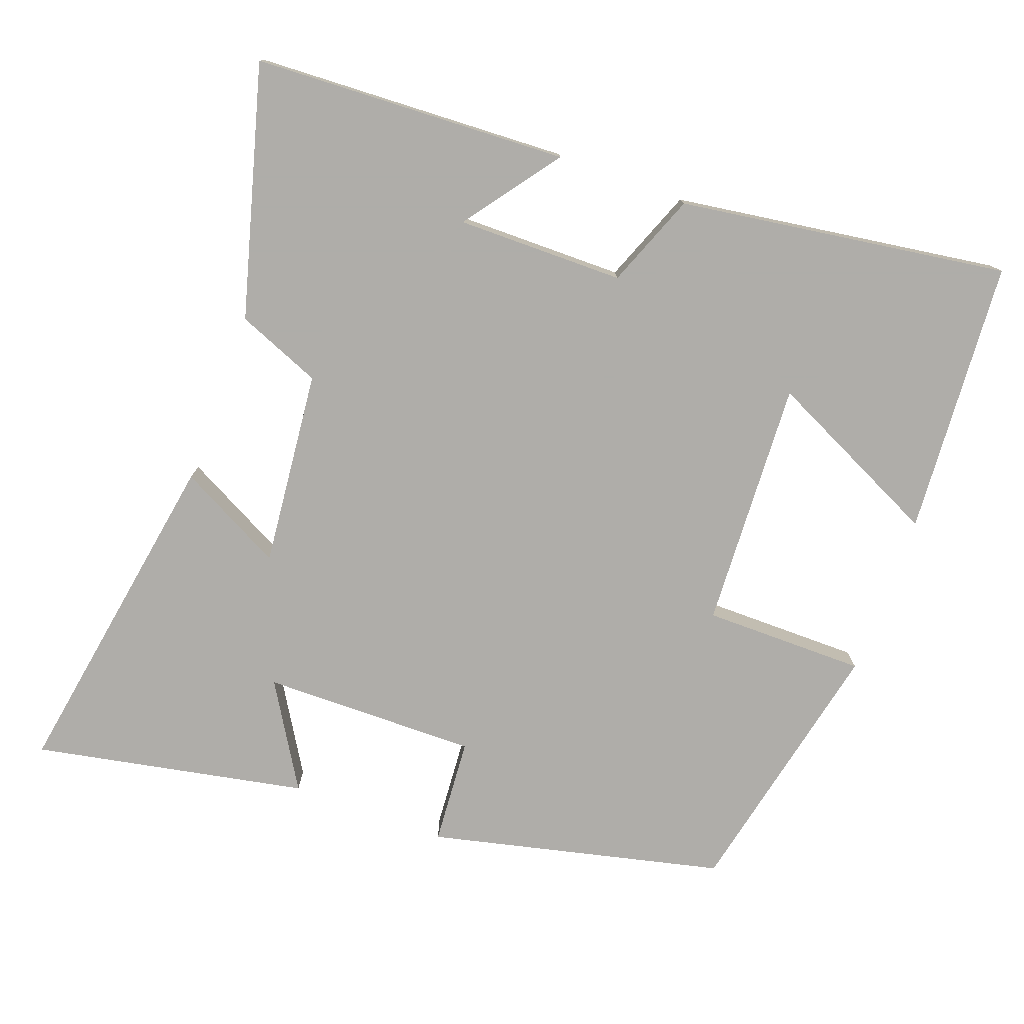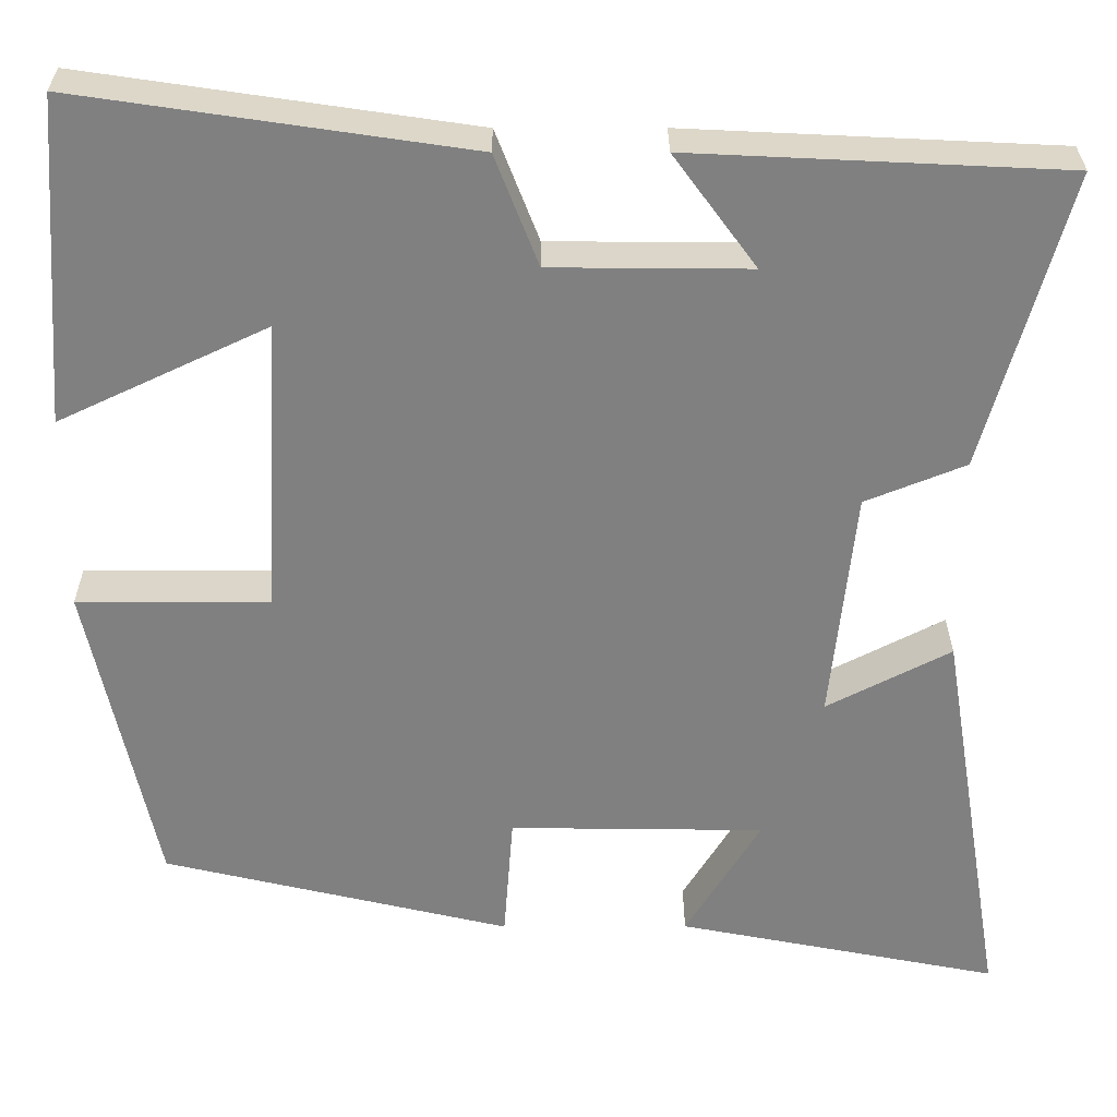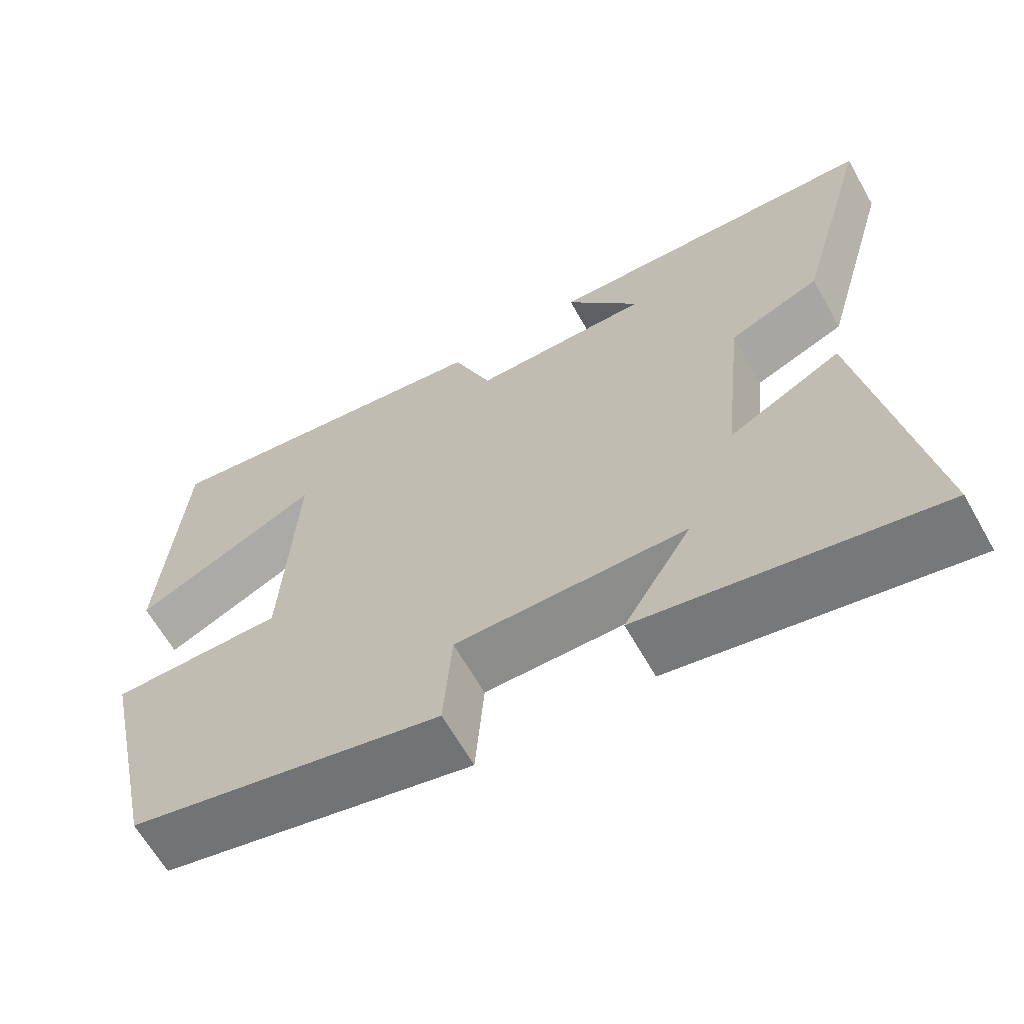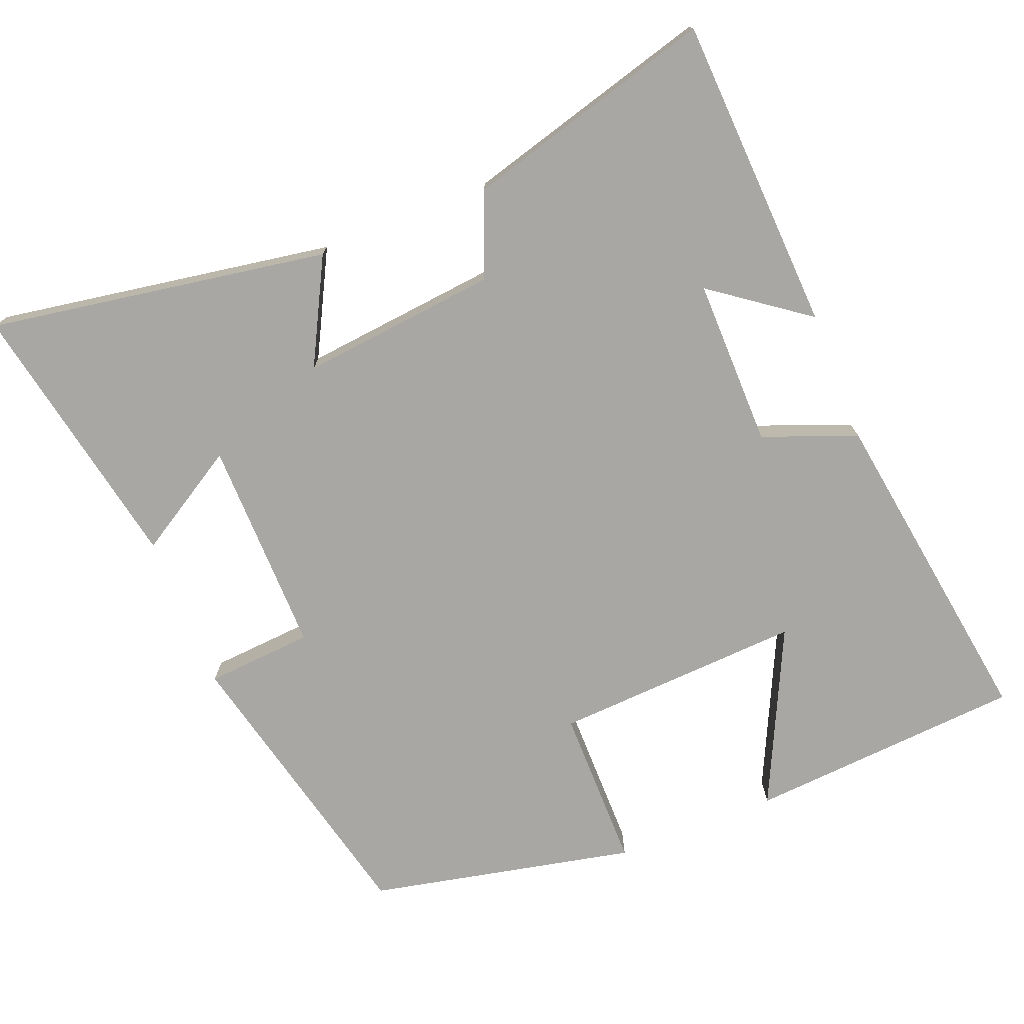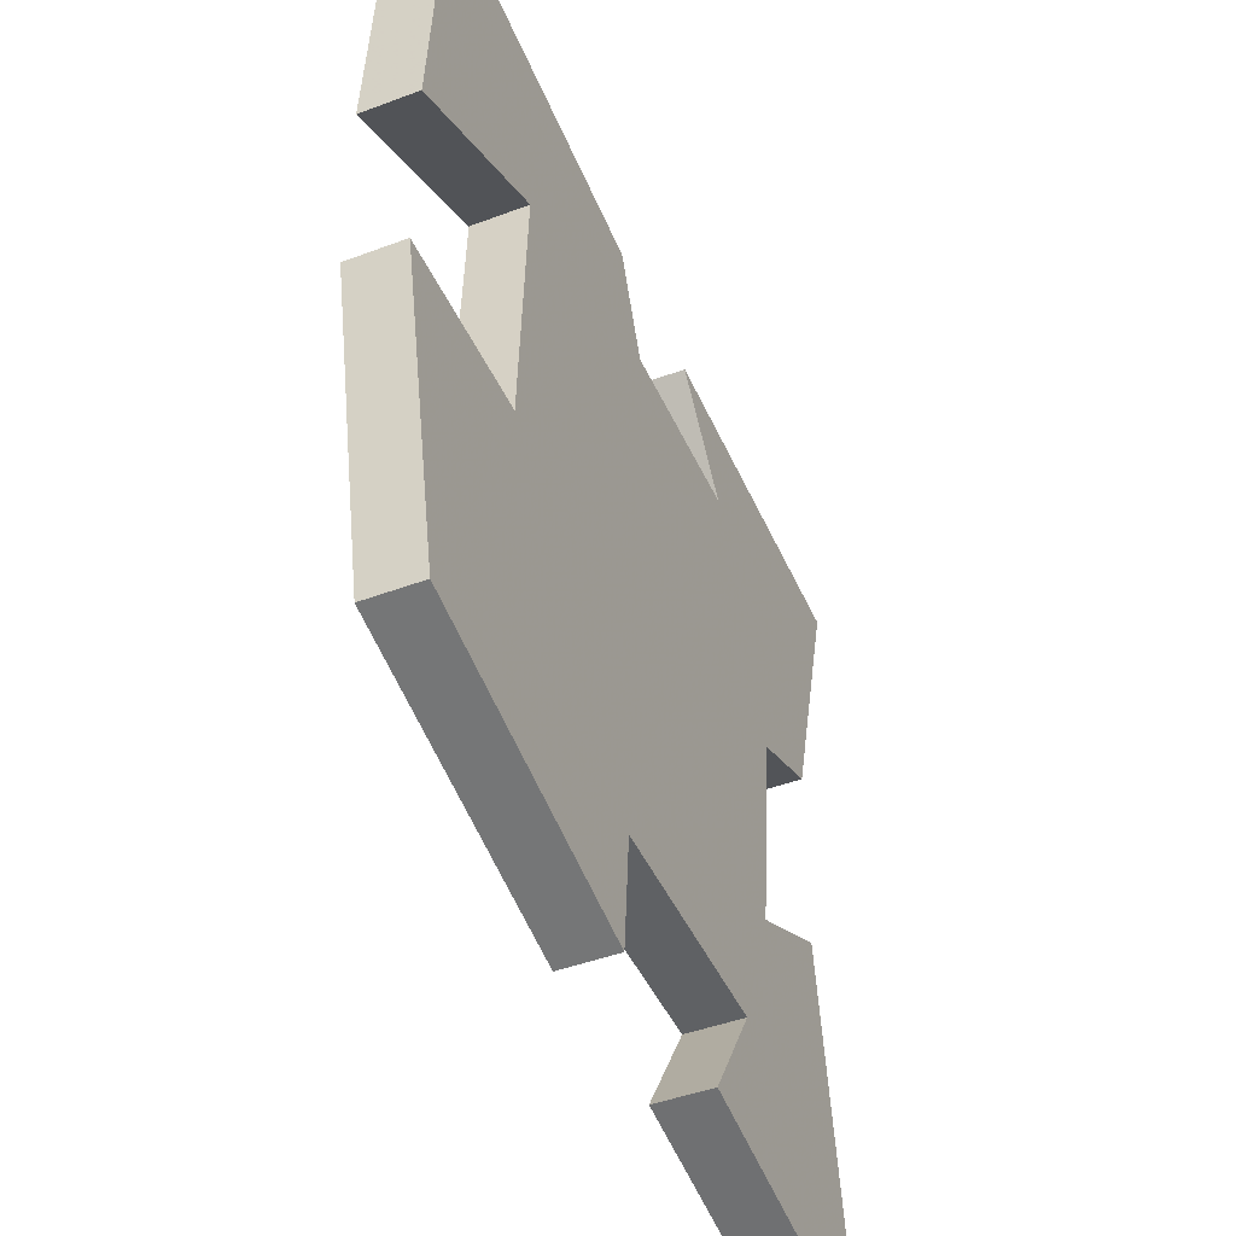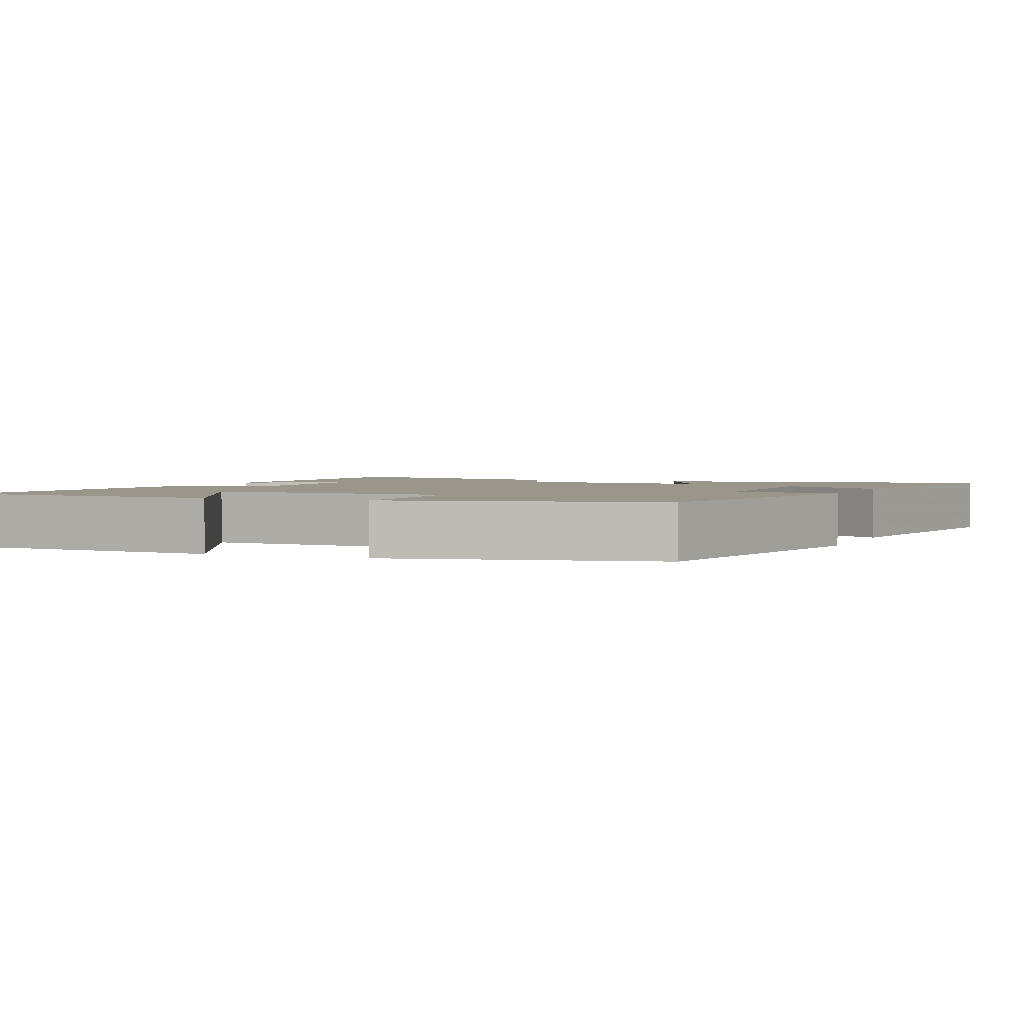
<metadata>
{"format":"obj","ext":"obj","renderer":"f3d","projection":"perspective","resolution":1024,"background":"white","views":[{"elev":-77.2,"azim":-20.3,"up":"+Y"},{"elev":29.9,"azim":179.8,"up":"+Z"},{"elev":-64.5,"azim":-150.5,"up":"+Z"},{"elev":-74.6,"azim":-68.3,"up":"+Y"},{"elev":-45.1,"azim":113.5,"up":"+Z"},{"elev":2.3,"azim":112.0,"up":"+Y"}]}
</metadata>
<code>
v 0.422 0.07 -0.404
v 0.018 0.07 -0.5
v 0.007 0.07 -0.353
v -0.289 0.07 -0.357
v -0.202 0.07 -0.5
v -0.577 0.07 -0.574
v -0.5 0.07 -0.107
v -0.356 0.07 -0.182
v -0.384 0.07 0.088
v -0.5 0.07 0.135
v -0.596 0.07 0.479
v -0.163 0.07 0.5
v -0.259 0.07 0.369
v -0.029 0.07 0.371
v 0.021 0.07 0.5
v 0.473 0.07 0.567
v 0.5 0.07 0.189
v 0.259 0.07 0.303
v 0.277 0.07 -0.039
v 0.5 0.07 -0.039
v 0.422 0 -0.404
v 0.018 0 -0.5
v 0.007 0 -0.353
v -0.289 0 -0.357
v -0.202 0 -0.5
v -0.577 0 -0.574
v -0.5 0 -0.107
v -0.356 0 -0.182
v -0.384 0 0.088
v -0.5 0 0.135
v -0.596 0 0.479
v -0.163 0 0.5
v -0.259 0 0.369
v -0.029 0 0.371
v 0.021 0 0.5
v 0.473 0 0.567
v 0.5 0 0.189
v 0.259 0 0.303
v 0.277 0 -0.039
v 0.5 0 -0.039
f 19 20 1 2
f 18 19 2 3
f 15 16 17 18
f 14 15 18 3
f 13 14 3 4
f 10 11 12 13
f 9 10 13
f 8 9 13 4
f 7 8 4
f 4 5 6 7
f 22 21 40 39
f 23 22 39 38
f 38 37 36 35
f 23 38 35 34
f 24 23 34 33
f 33 32 31 30
f 33 30 29
f 24 33 29 28
f 24 28 27
f 27 26 25 24
f 1 21 22 2
f 2 22 23 3
f 3 23 24 4
f 4 24 25 5
f 5 25 26 6
f 6 26 27 7
f 7 27 28 8
f 8 28 29 9
f 9 29 30 10
f 10 30 31 11
f 11 31 32 12
f 12 32 33 13
f 13 33 34 14
f 14 34 35 15
f 15 35 36 16
f 16 36 37 17
f 17 37 38 18
f 18 38 39 19
f 19 39 40 20
f 20 40 21 1

</code>
